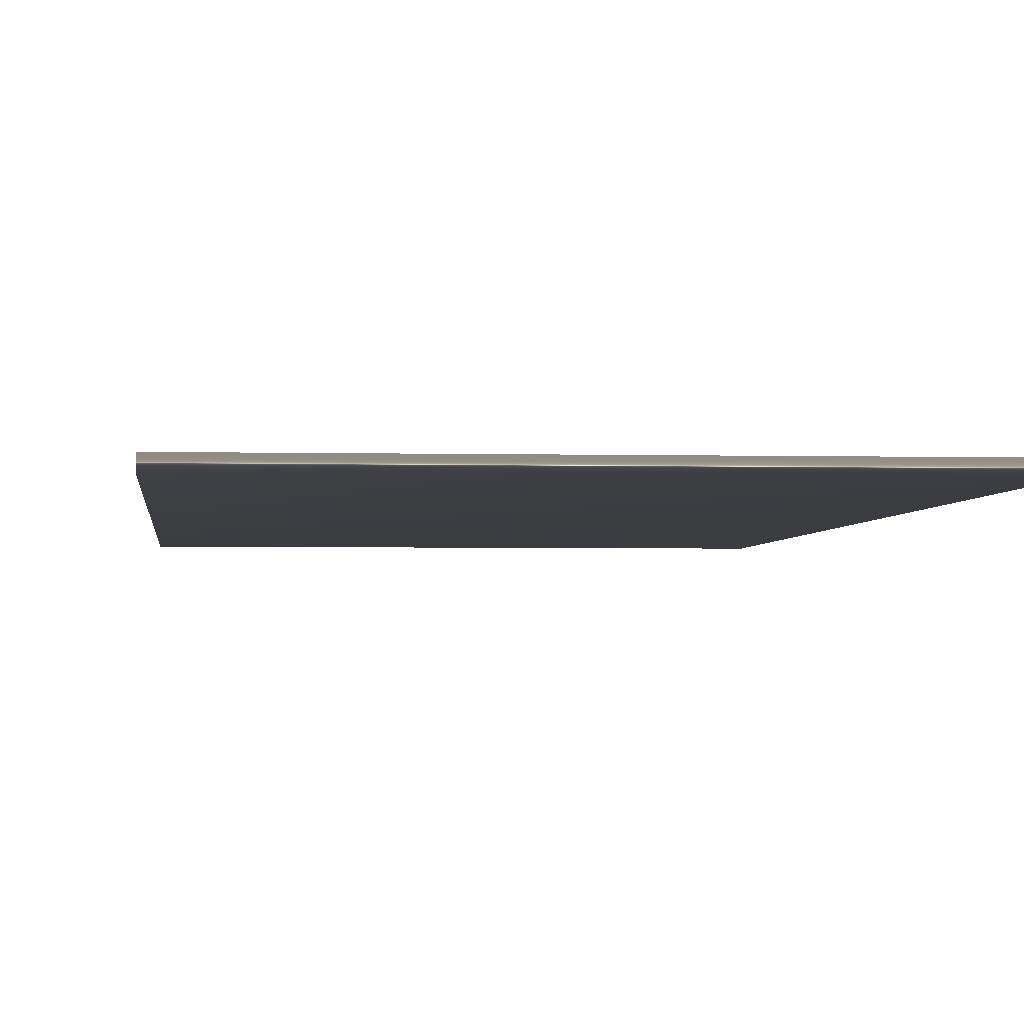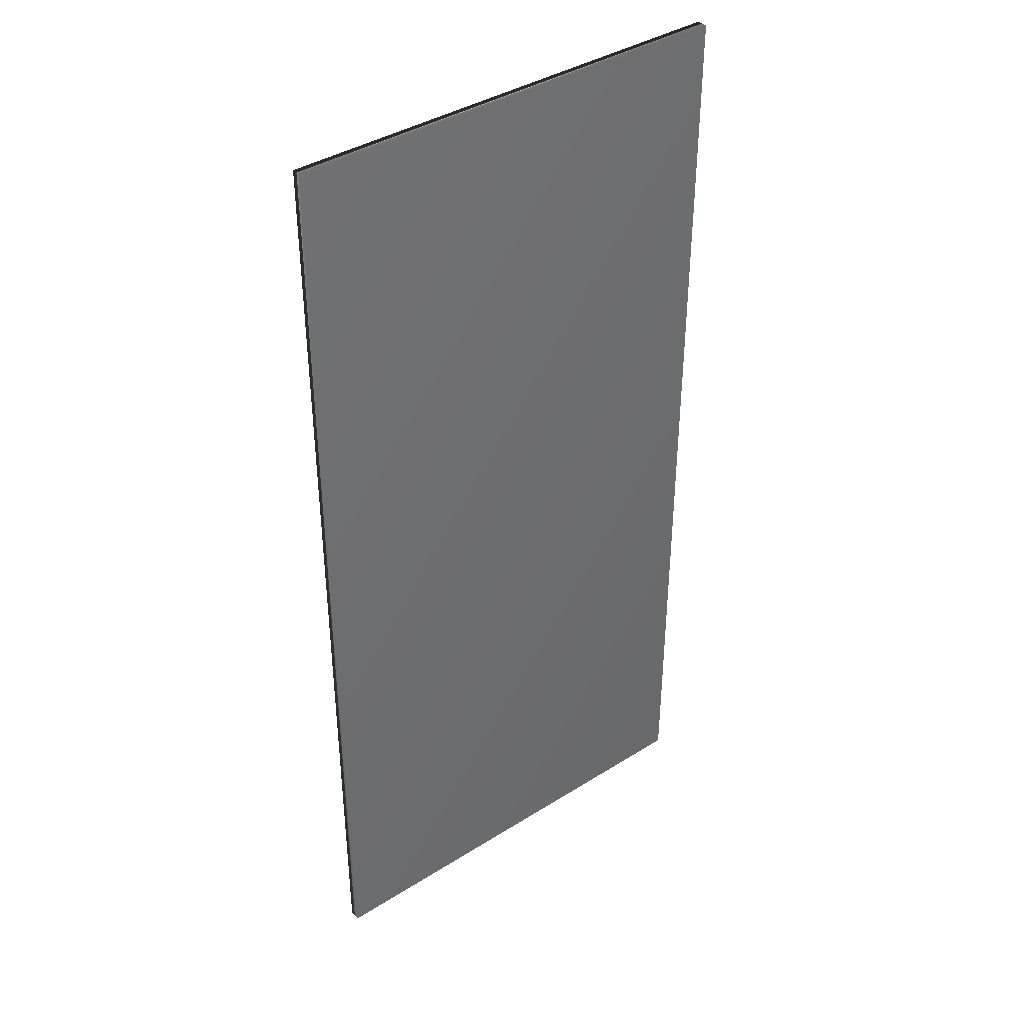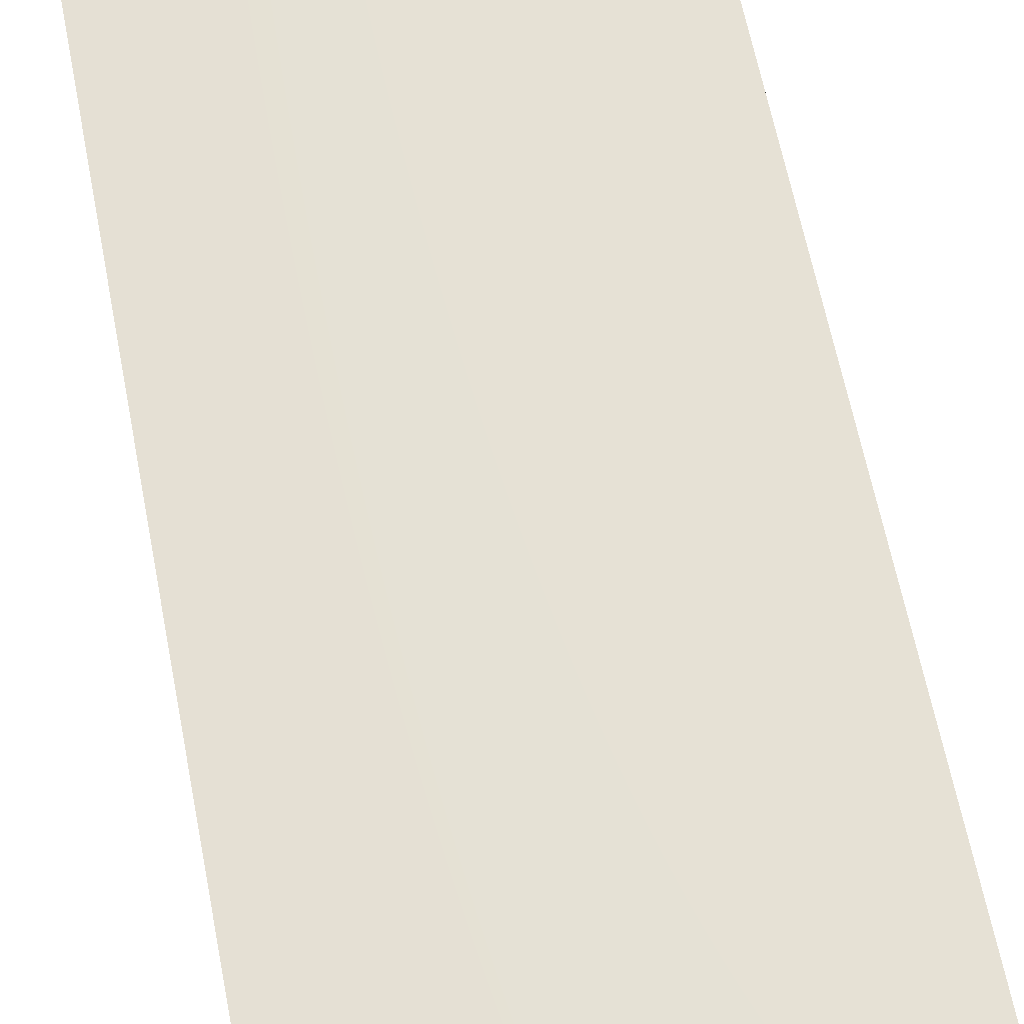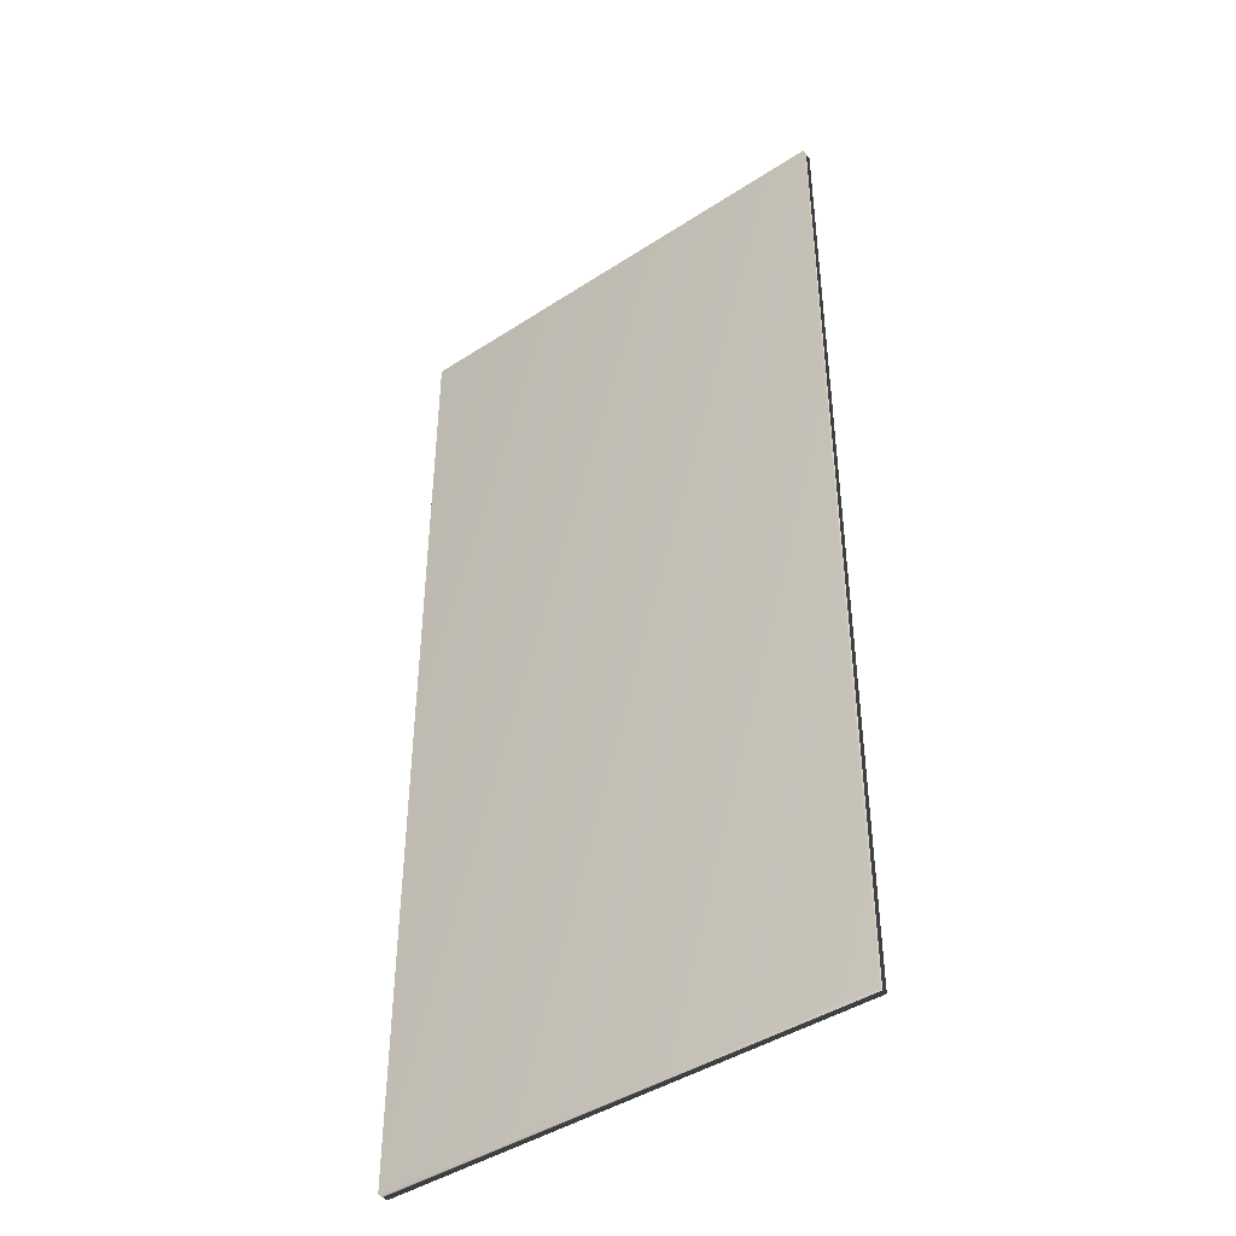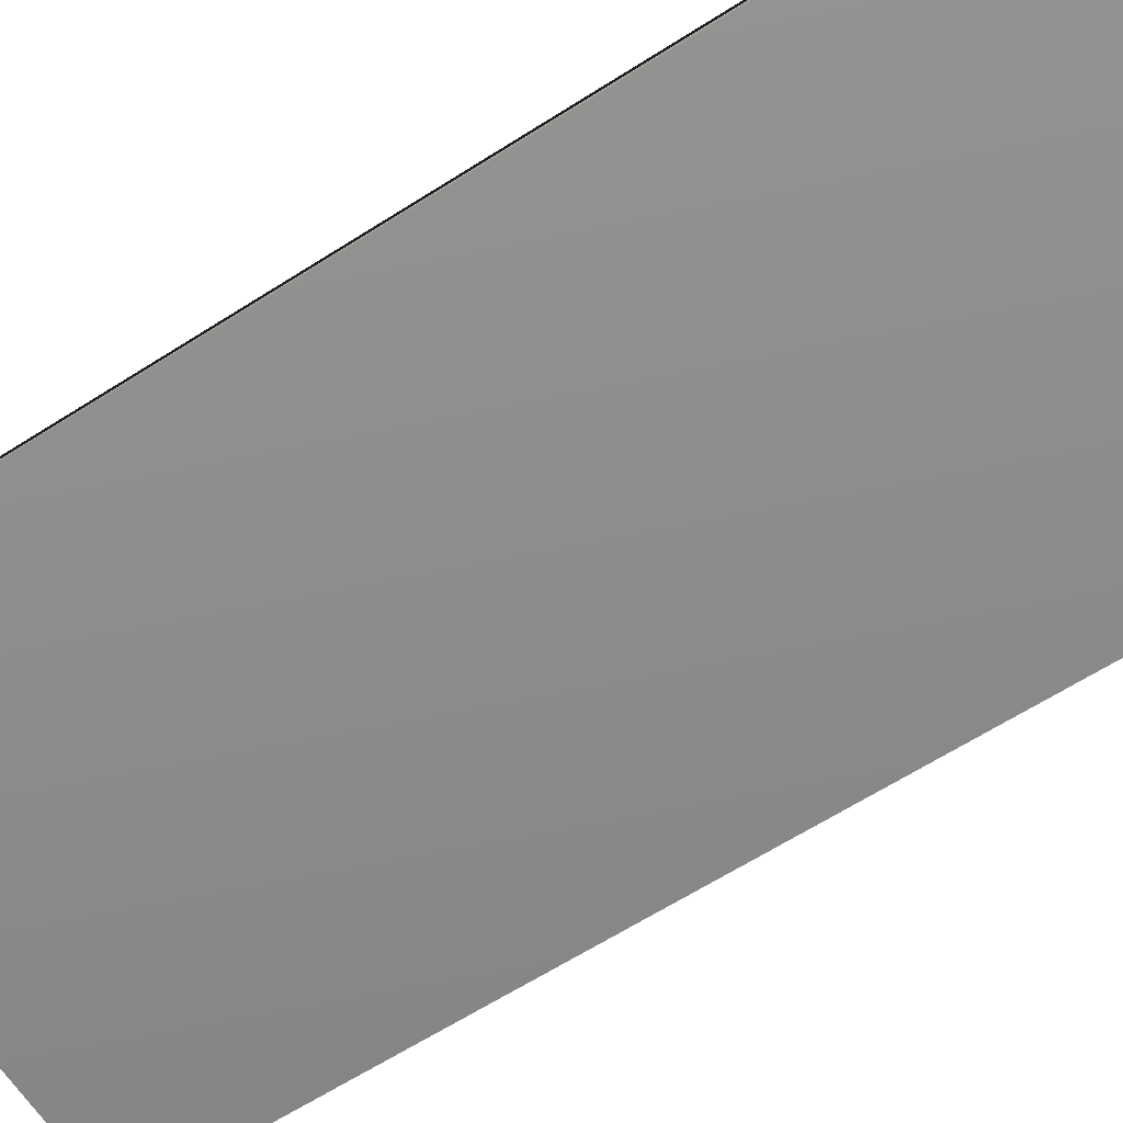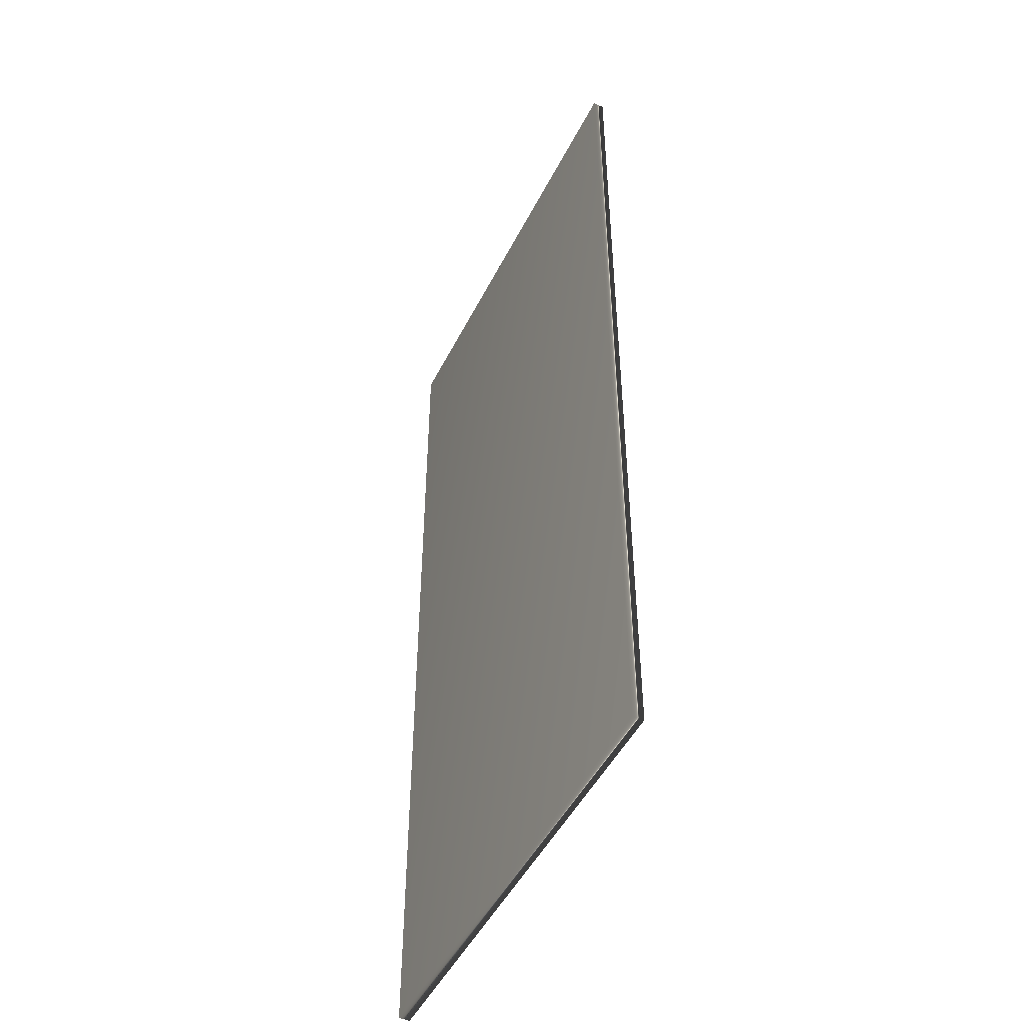
<metadata>
{"format":"obj","ext":"obj","renderer":"f3d","projection":"perspective","resolution":1024,"background":"white","views":[{"elev":-2.7,"azim":-5.5,"up":"+Z"},{"elev":39.3,"azim":141.9,"up":"+Y"},{"elev":64.9,"azim":168.8,"up":"+Z"},{"elev":-43.3,"azim":-142.4,"up":"+Y"},{"elev":-64.3,"azim":122.7,"up":"+Z"},{"elev":-48.7,"azim":64.0,"up":"+Y"}]}
</metadata>
<code>
v 19.65 46.46 -116.2
v 19.65 39.04 -116.2
v 19.65 46.46 -116.1
v 19.65 39.04 -116.1
v 23.17 39.04 -116.1
v 23.17 46.46 -116.1
v 23.17 46.46 -116.2
v 23.17 39.04 -116.2
f 1 2 3
f 3 2 4
f 5 6 4
f 4 6 3
f 1 3 7
f 7 3 6
f 8 5 2
f 2 5 4
f 2 1 8
f 8 1 7
f 8 7 5
f 5 7 6

</code>
